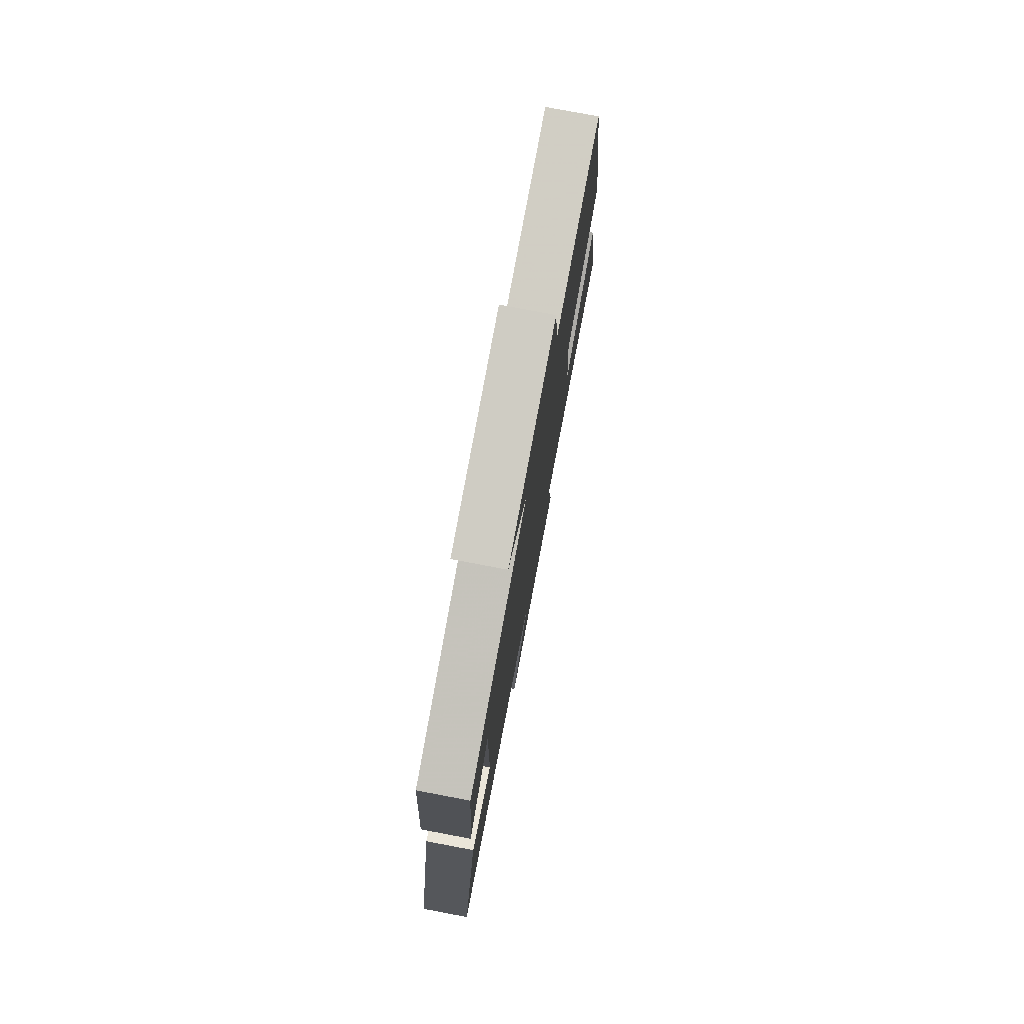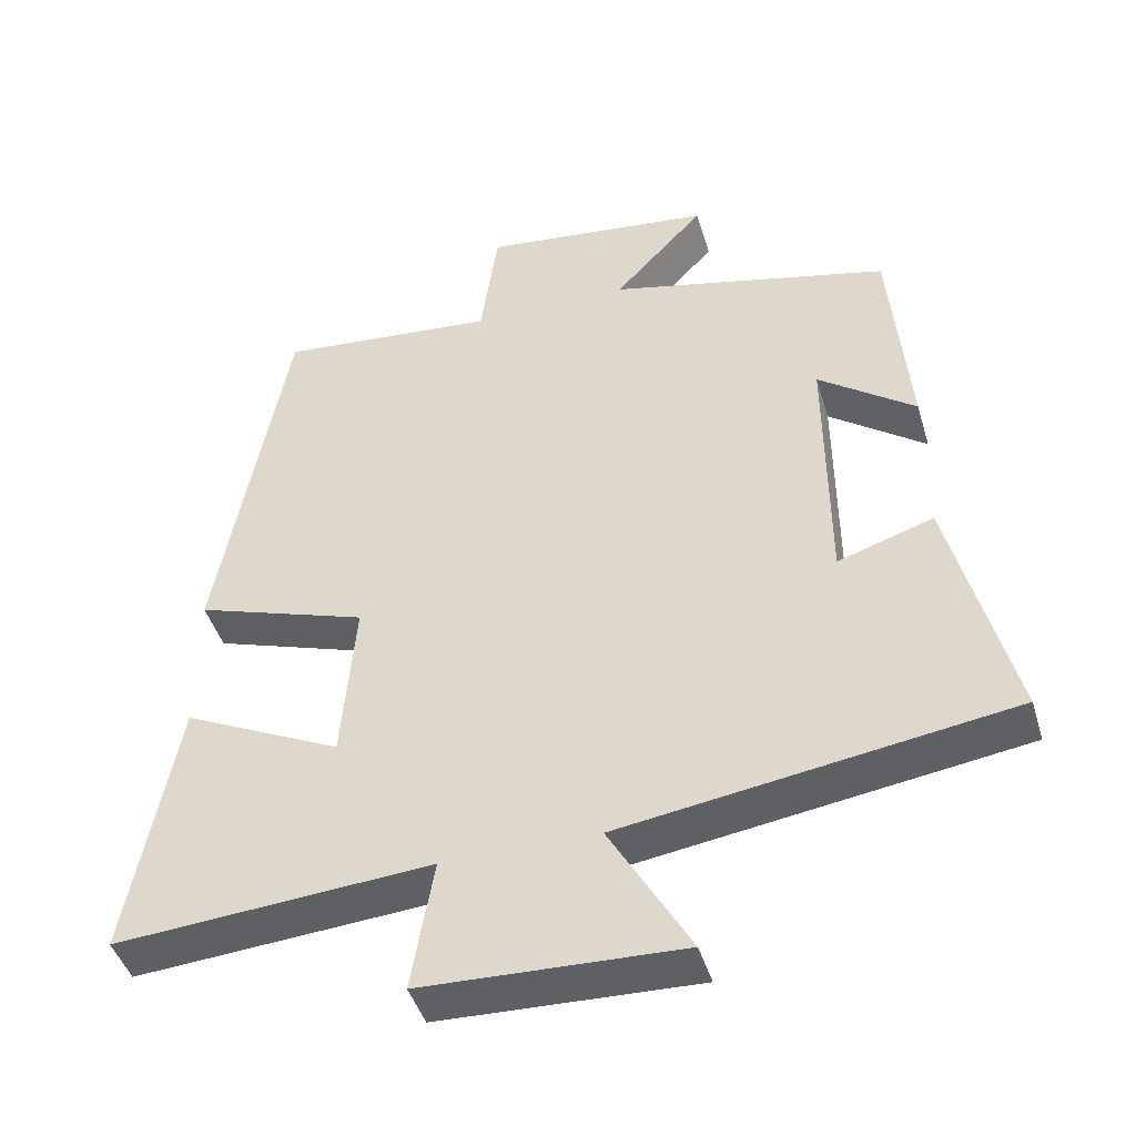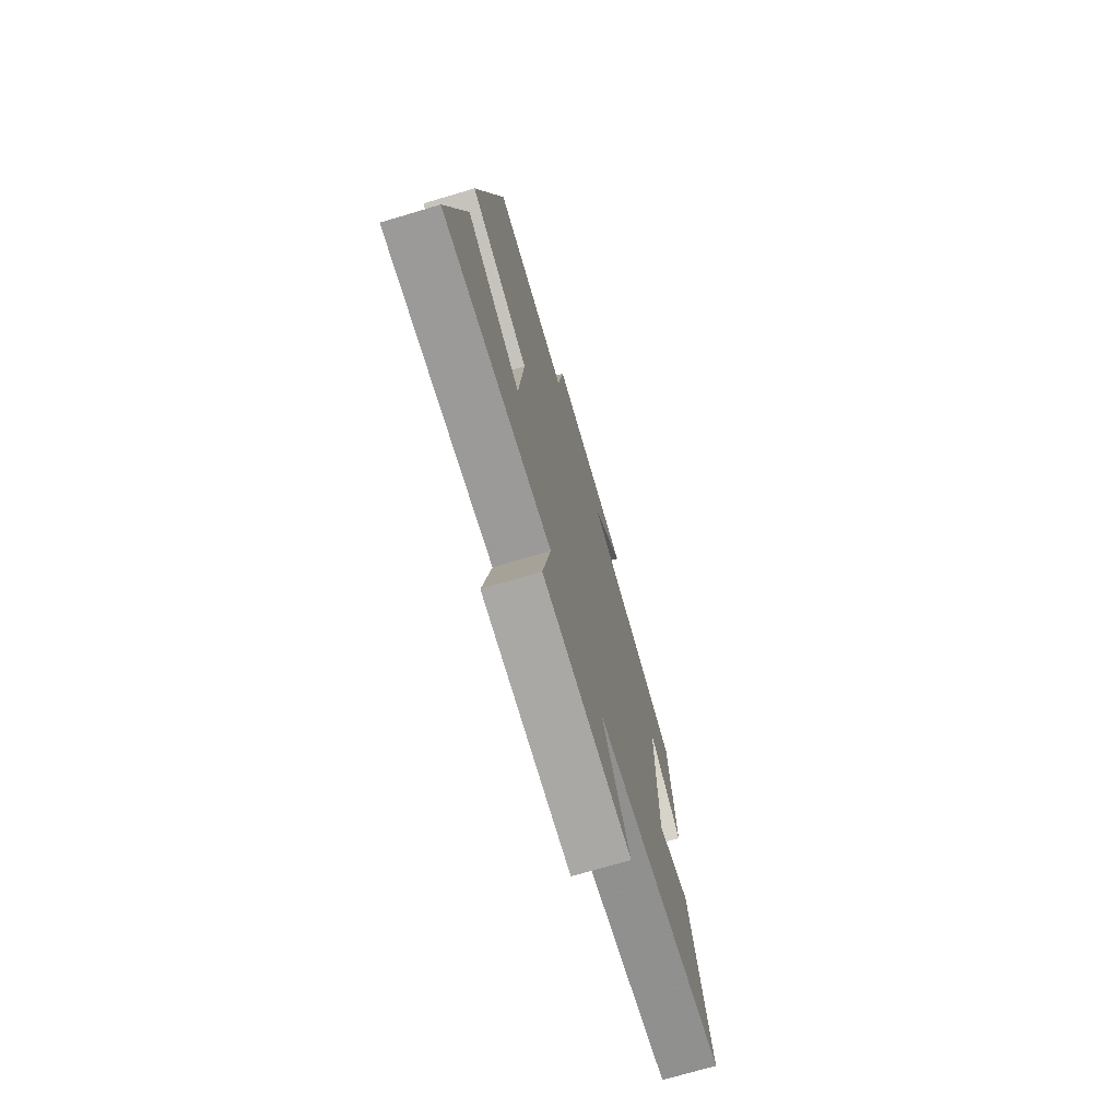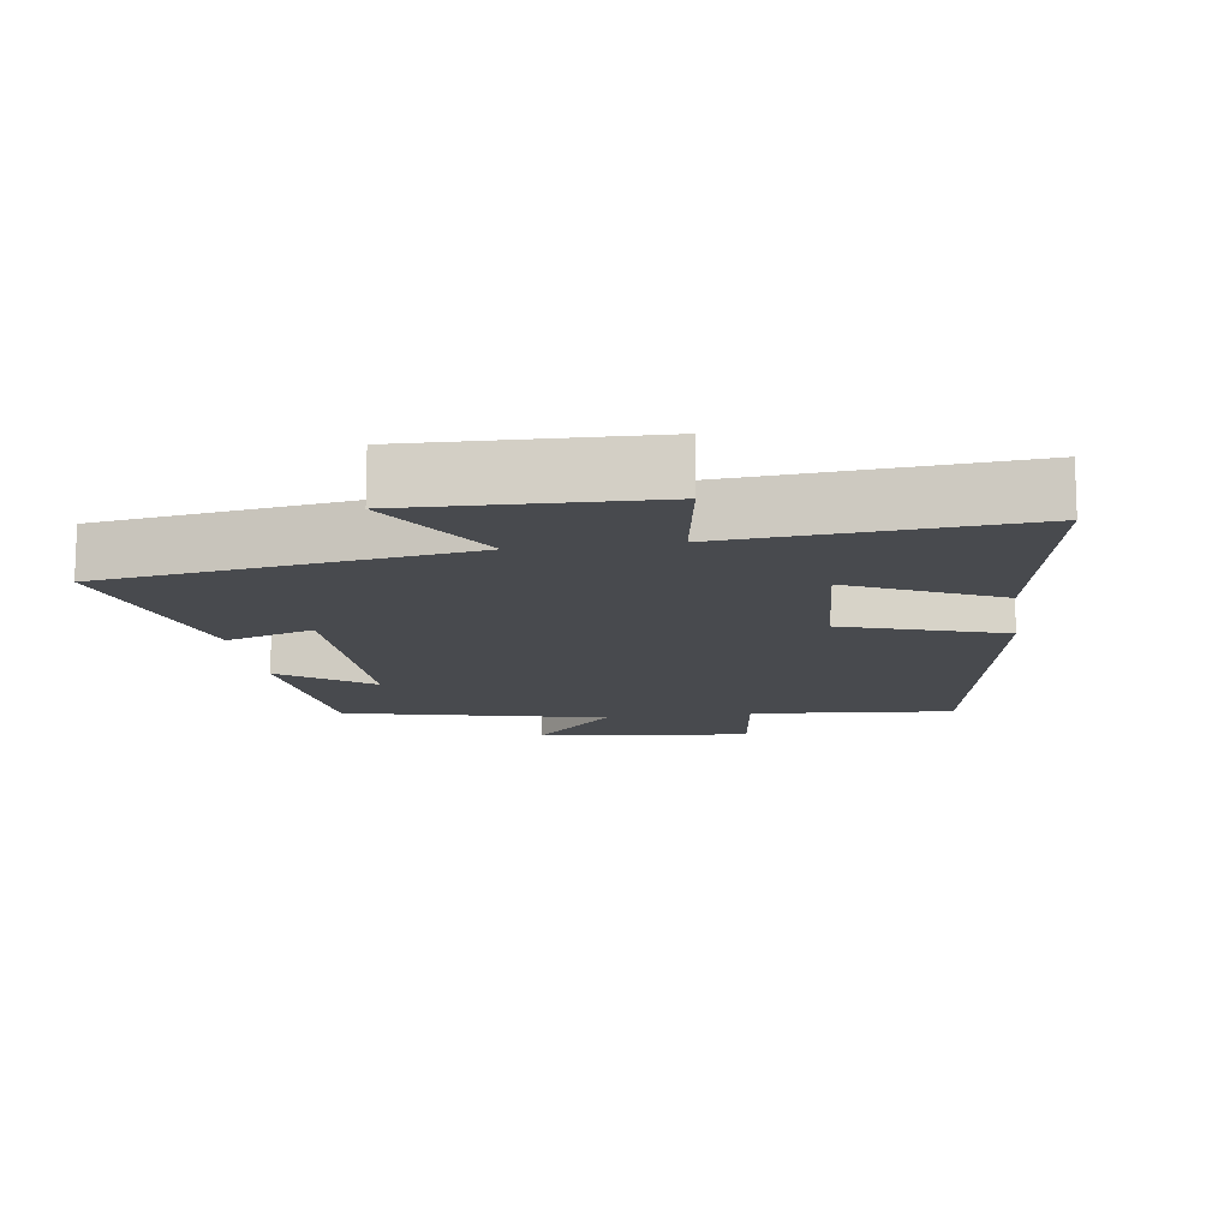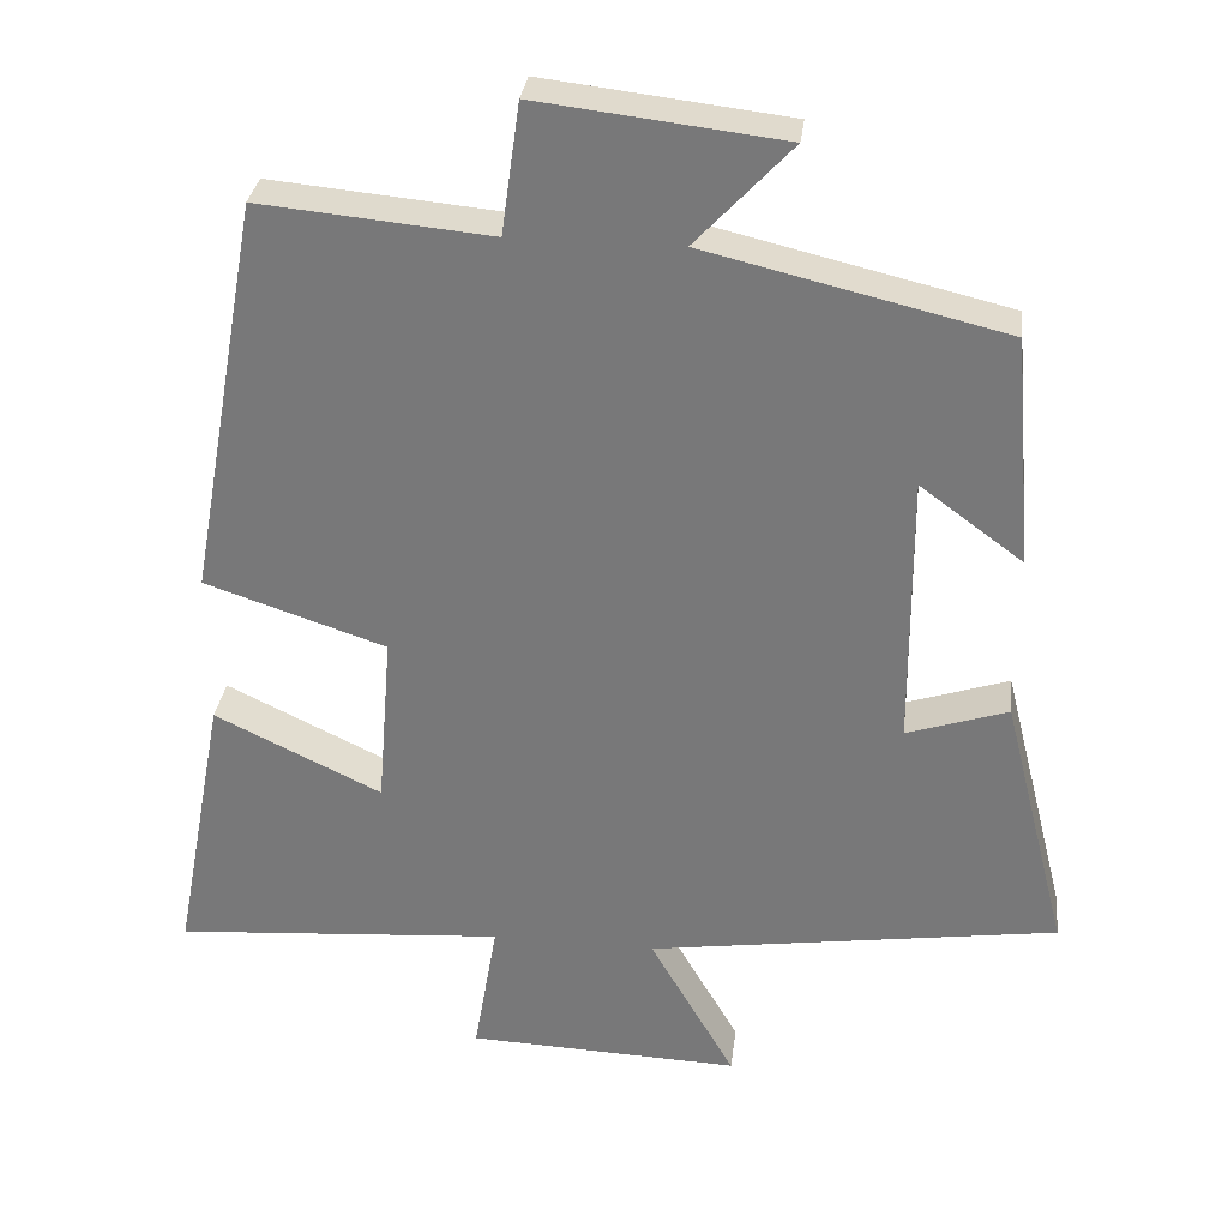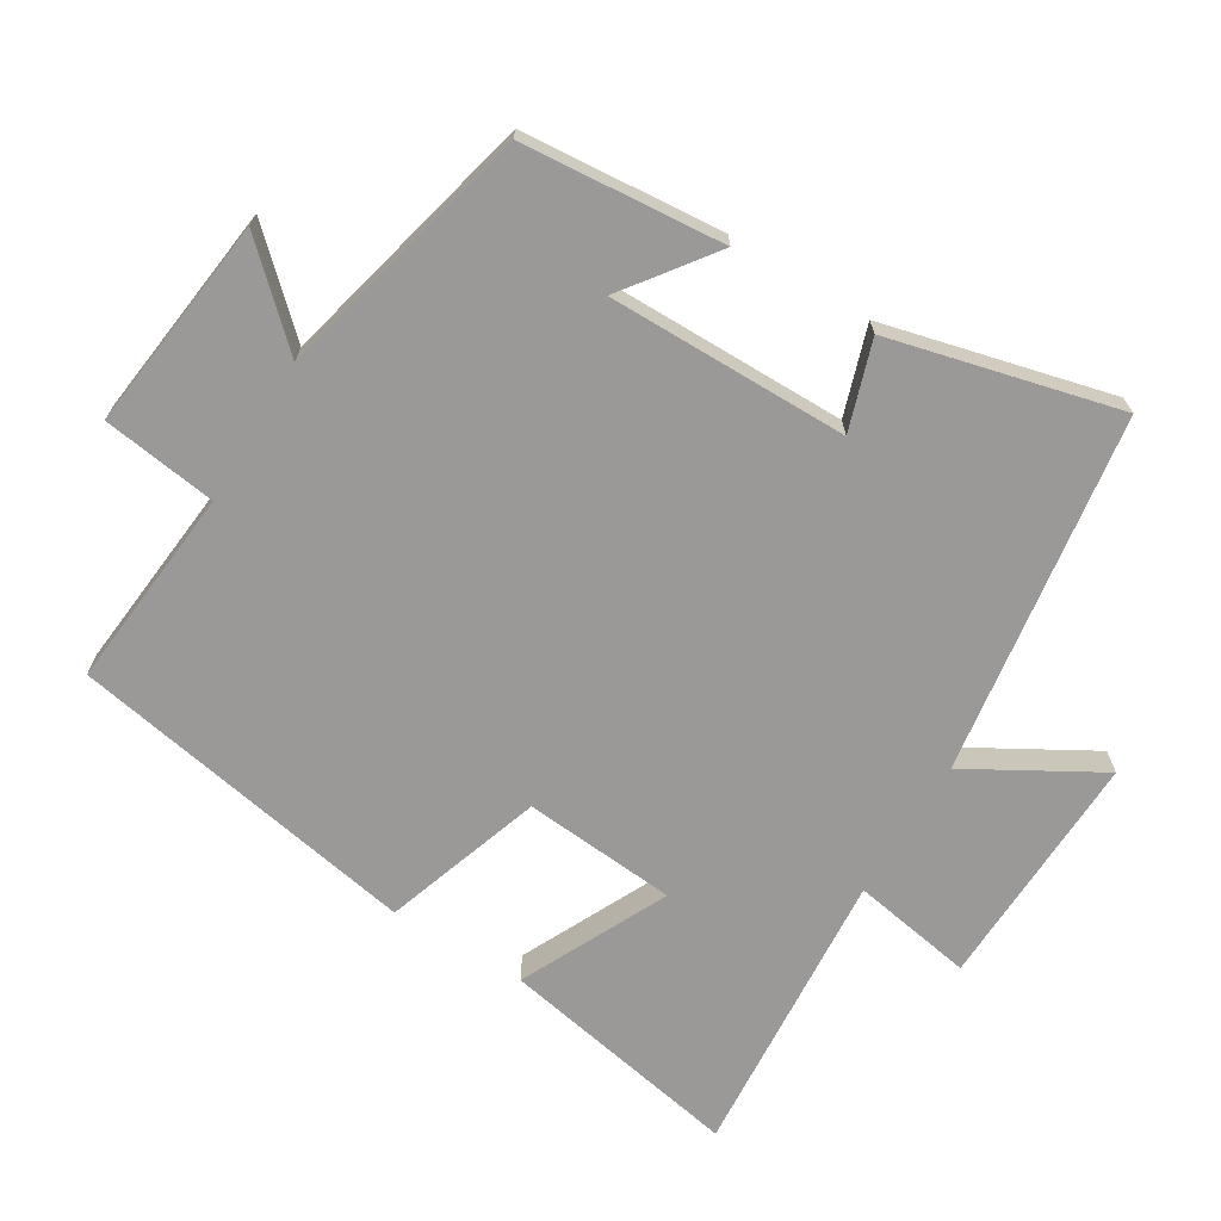
<metadata>
{"format":"obj","ext":"obj","renderer":"f3d","projection":"perspective","resolution":1024,"background":"white","views":[{"elev":77.5,"azim":100.7,"up":"+Z"},{"elev":-44.6,"azim":16.4,"up":"+Z"},{"elev":-73.3,"azim":-73.5,"up":"+Z"},{"elev":-13.0,"azim":-171.5,"up":"+Y"},{"elev":31.5,"azim":7.1,"up":"+Z"},{"elev":-69.1,"azim":58.6,"up":"+Y"}]}
</metadata>
<code>
v 0.583 0.07 -0.423
v 0.063 0.07 -0.5
v 0.171 0.07 -0.688
v -0.175 0.07 -0.676
v -0.145 0.07 -0.5
v -0.566 0.07 -0.532
v -0.5 0.07 -0.179
v -0.288 0.07 -0.281
v -0.27 0.07 -0.059
v -0.5 0.07 0.017
v -0.408 0.07 0.527
v -0.115 0.07 0.5
v -0.092 0.07 0.666
v 0.218 0.07 0.63
v 0.097 0.07 0.5
v 0.475 0.07 0.41
v 0.5 0.07 0.118
v 0.37 0.07 0.214
v 0.372 0.07 -0.134
v 0.5 0.07 -0.092
v 0.583 0 -0.423
v 0.063 0 -0.5
v 0.171 0 -0.688
v -0.175 0 -0.676
v -0.145 0 -0.5
v -0.566 0 -0.532
v -0.5 0 -0.179
v -0.288 0 -0.281
v -0.27 0 -0.059
v -0.5 0 0.017
v -0.408 0 0.527
v -0.115 0 0.5
v -0.092 0 0.666
v 0.218 0 0.63
v 0.097 0 0.5
v 0.475 0 0.41
v 0.5 0 0.118
v 0.37 0 0.214
v 0.372 0 -0.134
v 0.5 0 -0.092
f 19 20 1 2
f 18 19 2
f 15 16 17 18
f 15 18 2
f 12 13 14 15
f 12 15 2
f 9 10 11 12
f 8 9 12 2
f 5 6 7 8
f 5 8 2 3
f 3 4 5
f 22 21 40 39
f 22 39 38
f 38 37 36 35
f 22 38 35
f 35 34 33 32
f 22 35 32
f 32 31 30 29
f 22 32 29 28
f 28 27 26 25
f 23 22 28 25
f 25 24 23
f 1 21 22 2
f 2 22 23 3
f 3 23 24 4
f 4 24 25 5
f 5 25 26 6
f 6 26 27 7
f 7 27 28 8
f 8 28 29 9
f 9 29 30 10
f 10 30 31 11
f 11 31 32 12
f 12 32 33 13
f 13 33 34 14
f 14 34 35 15
f 15 35 36 16
f 16 36 37 17
f 17 37 38 18
f 18 38 39 19
f 19 39 40 20
f 20 40 21 1

</code>
